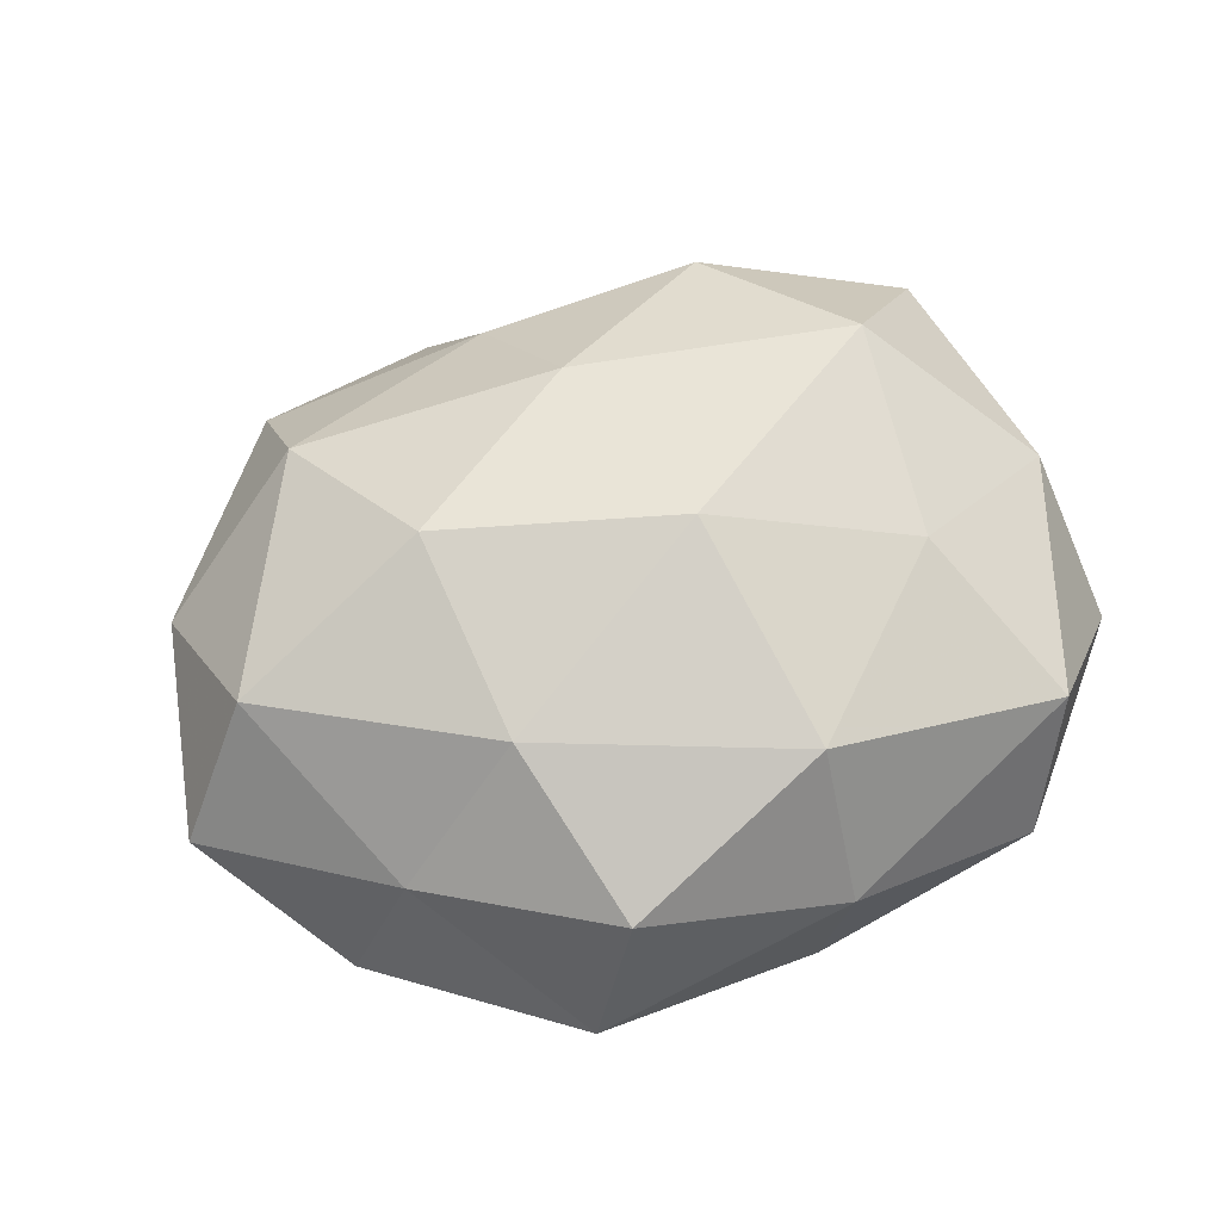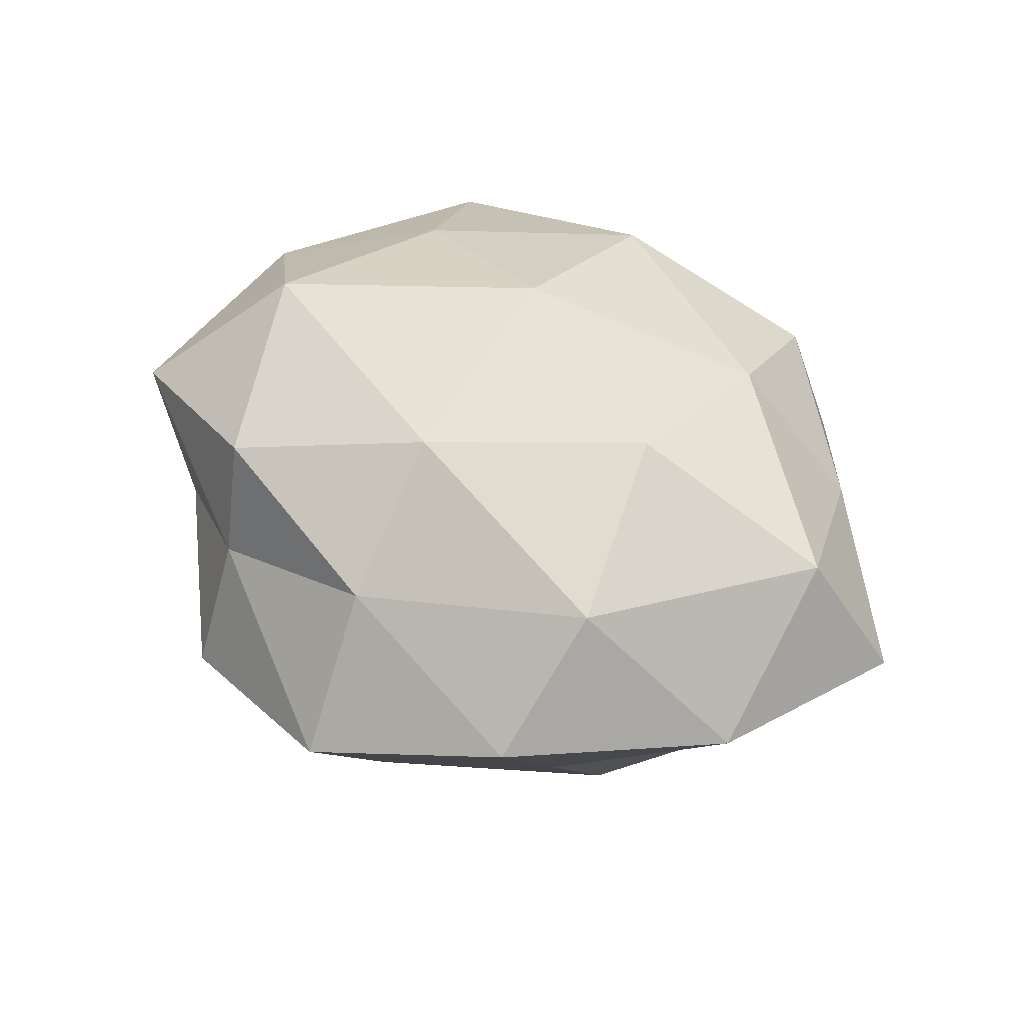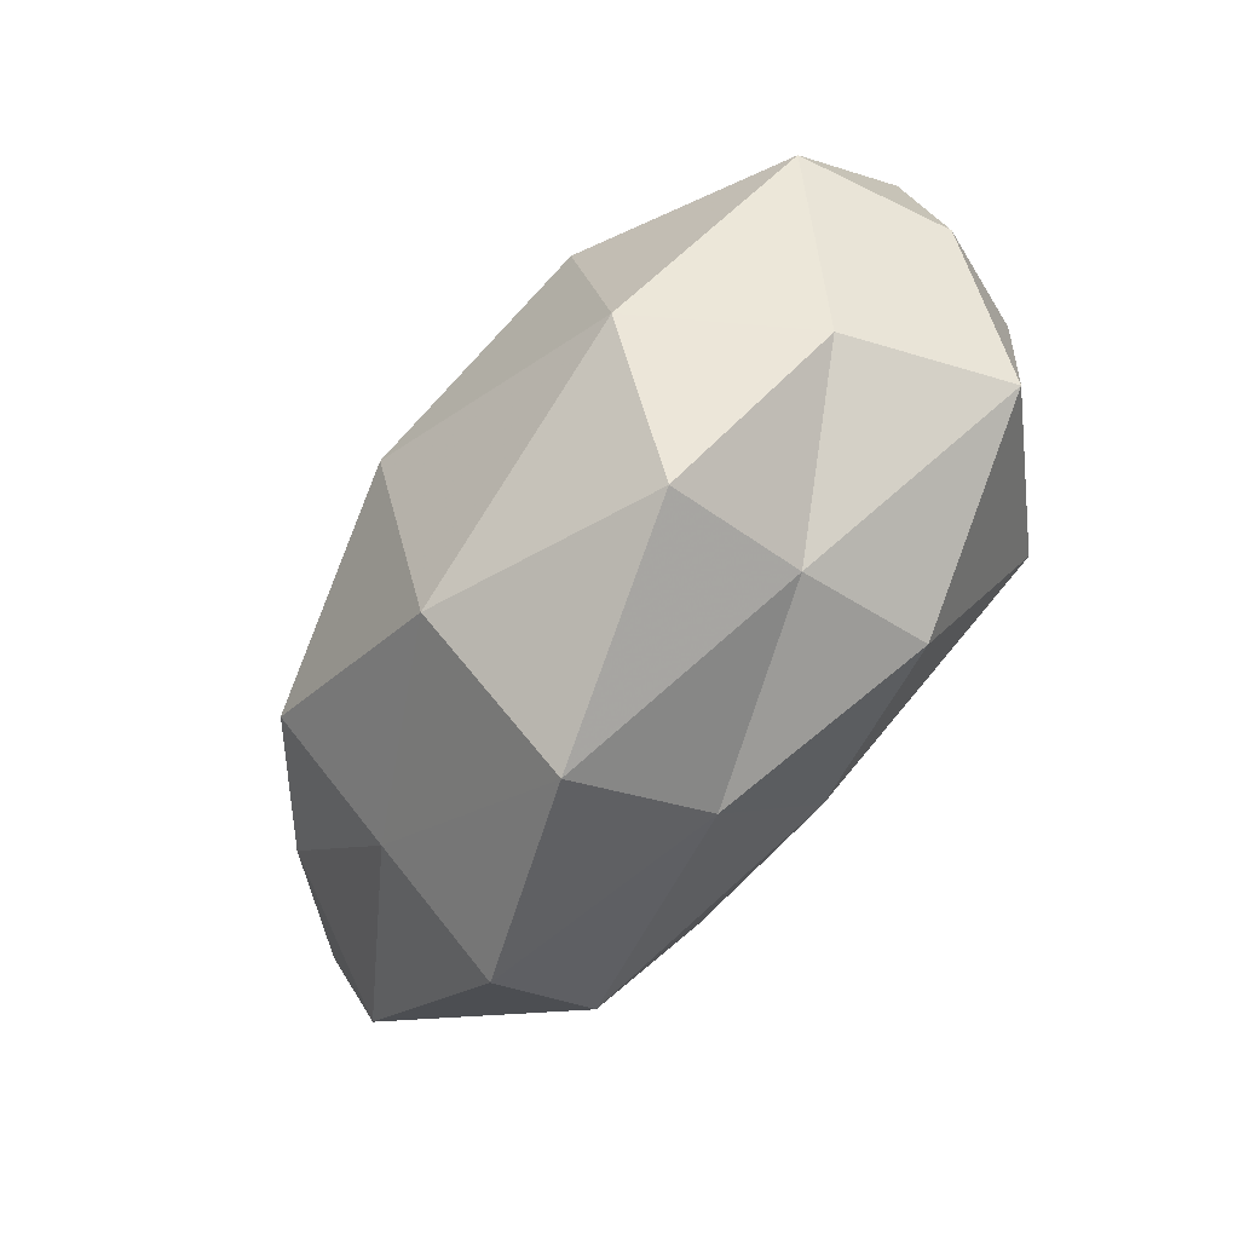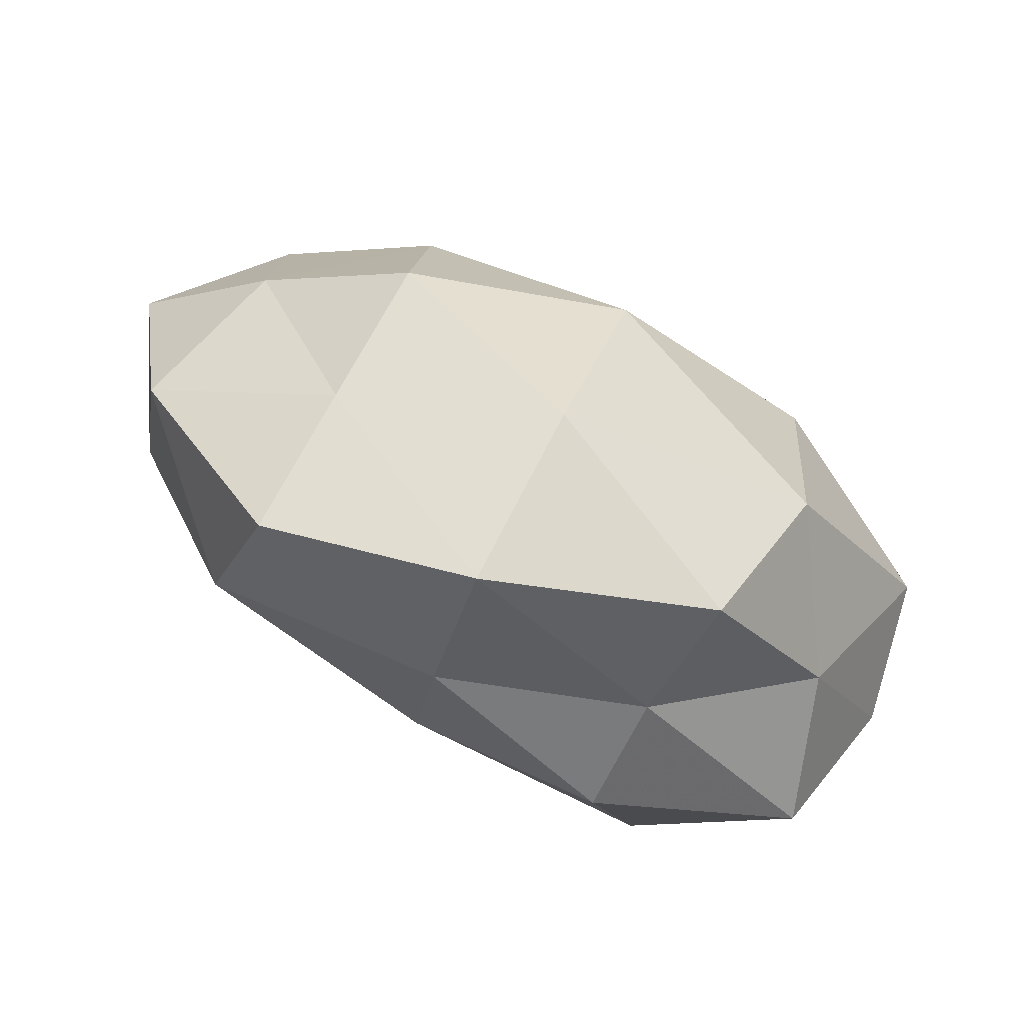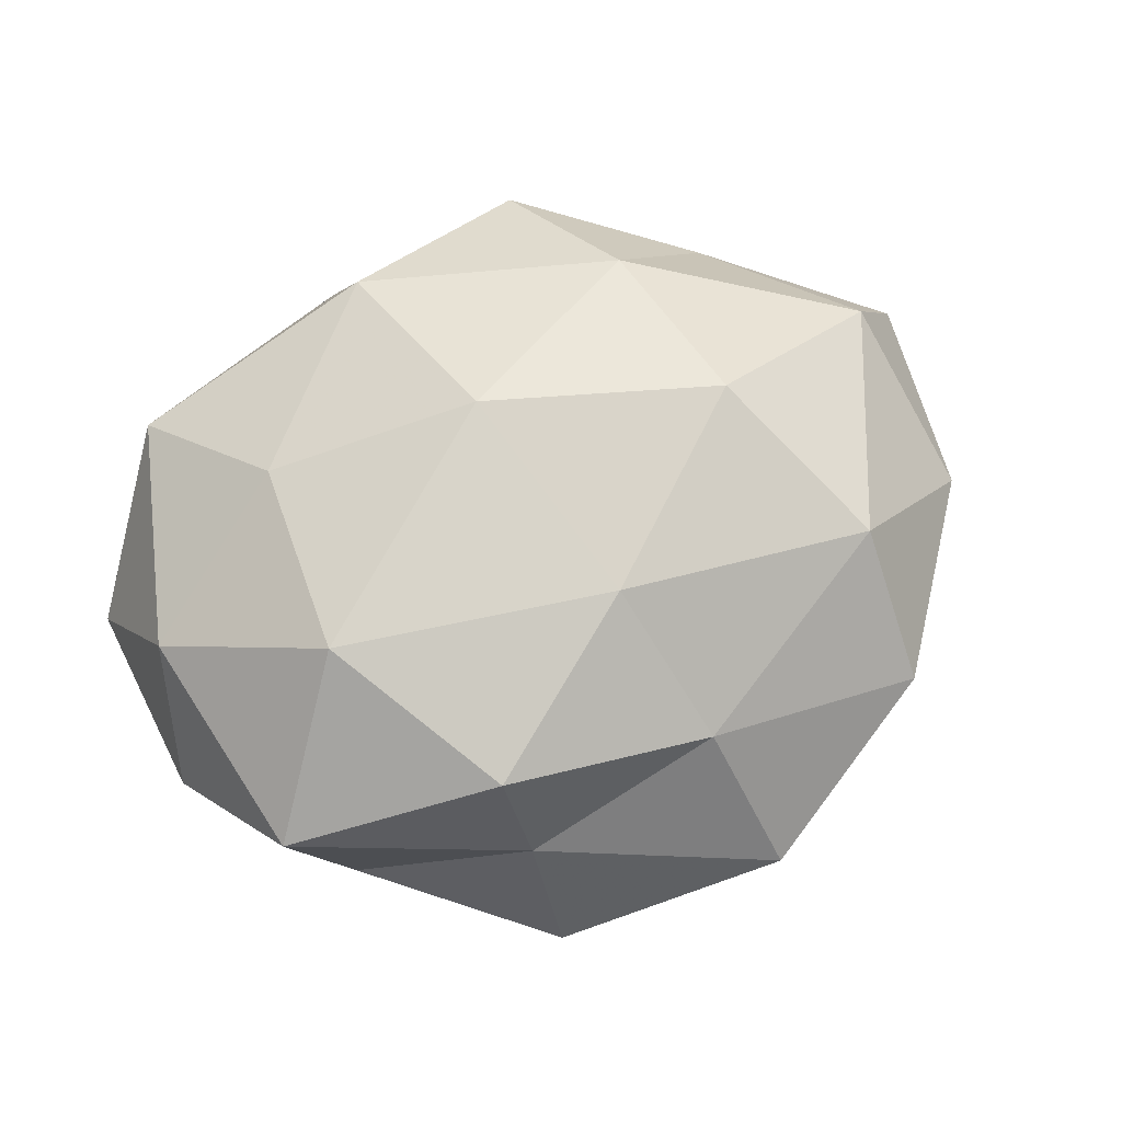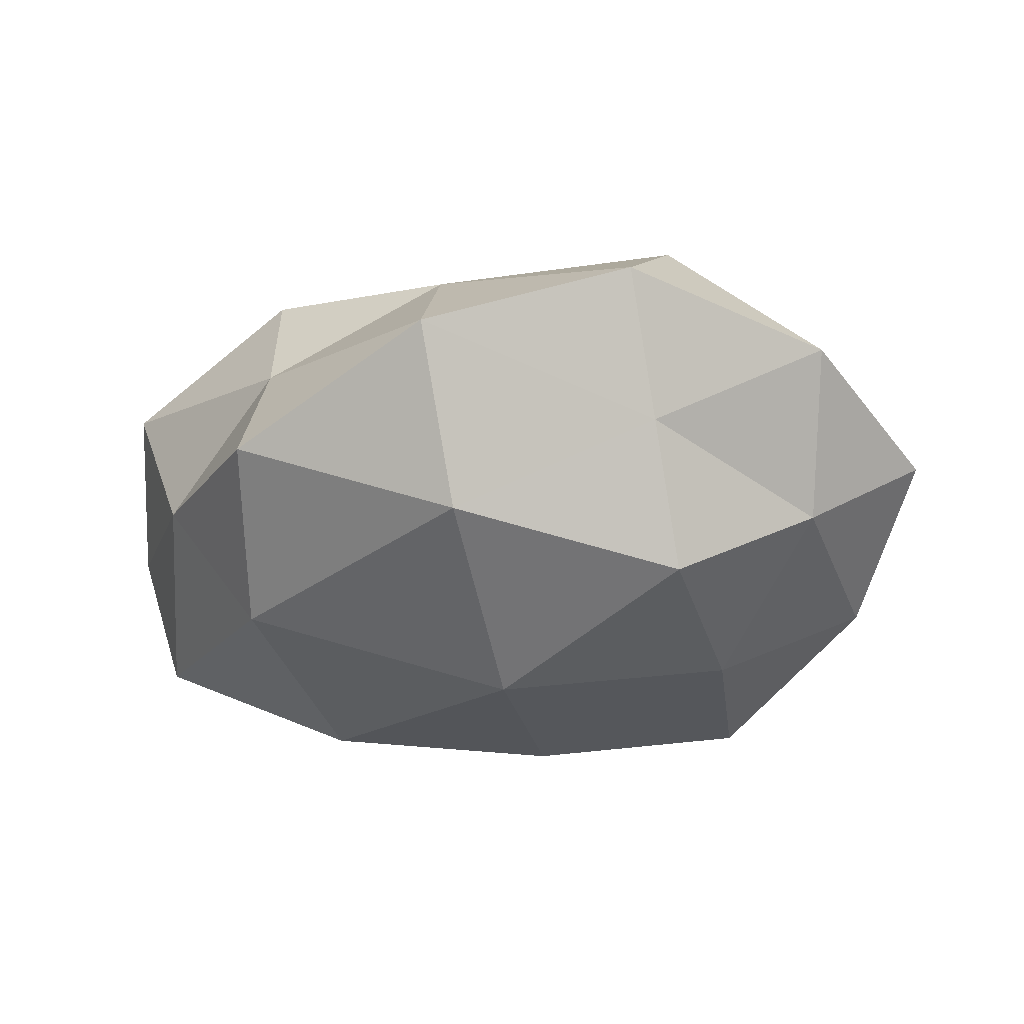
<metadata>
{"format":"obj","ext":"obj","renderer":"f3d","projection":"perspective","resolution":1024,"background":"white","views":[{"elev":57.3,"azim":157.7,"up":"+Z"},{"elev":48.2,"azim":40.6,"up":"+Z"},{"elev":-75.4,"azim":-128.3,"up":"+Y"},{"elev":-75.0,"azim":151.0,"up":"+Y"},{"elev":67.3,"azim":-27.7,"up":"+Z"},{"elev":-33.6,"azim":20.7,"up":"+Z"}]}
</metadata>
<code>
v 0.01699 0.03797 0.01046
v -0.002493 0.007218 0.02873
v -0.02516 0.01381 0.02102
v 0.04124 0.02169 -0.01067
v -0.02359 -0.02241 -0.02184
v 0.05332 0.007381 0.0005266
v 0.03525 0.02327 0.005656
v 0.006862 -0.03305 -0.01953
v -0.04779 0.01664 -0.003332
v 0.007927 -0.04611 -0.002433
v 0.005021 -0.0338 0.01306
v 0.02303 -0.002664 0.02643
v -0.005823 0.03148 0.01946
v -0.02944 0.03647 -0.005735
v -0.04449 -0.003255 -0.01554
v 0.02079 0.03155 -0.01965
v 0.03059 -0.02255 0.01896
v 0.04475 0.002768 0.01595
v -0.04409 0.004052 0.01267
v 0.02628 0.008504 -0.0225
v -0.01854 -0.02977 0.01886
v 0.003432 -0.007976 -0.0293
v -0.01718 -0.04075 -0.01047
v 0.02898 -0.0259 -0.007966
v -0.02649 0.01968 -0.01632
v -0.004734 0.03721 -0.01392
v 0.04735 -0.01665 0.003844
v 0.02801 -0.01536 -0.02205
v -0.00104 0.01825 -0.02481
v 0.02193 0.01967 0.02016
v -0.034 0.0307 0.01026
v -0.04161 -0.02278 0.0116
v -0.02268 0.002265 -0.02636
v -0.04821 -0.007212 9.847e-05
v -0.03494 -0.02406 -0.005128
v 0.001789 -0.01781 0.02422
v 0.02182 0.04047 -0.005033
v 0.04196 -0.004218 -0.01124
v -0.01729 -0.03387 0.004715
v -0.006229 0.04029 0.00272
v -0.02866 -0.01003 0.02592
v 0.02991 -0.03649 0.006271
f 6 4 7
f 2 13 3
f 6 7 18
f 18 12 17
f 4 20 16
f 5 22 8
f 23 5 8
f 8 10 23
f 24 10 8
f 9 14 25
f 9 25 15
f 25 14 26
f 6 18 27
f 18 17 27
f 8 22 28
f 20 28 22
f 28 24 8
f 16 20 29
f 20 22 29
f 29 26 16
f 25 26 29
f 7 1 30
f 12 30 2
f 30 1 13
f 30 13 2
f 7 30 18
f 18 30 12
f 31 3 13
f 9 31 14
f 19 3 31
f 19 31 9
f 15 33 5
f 5 33 22
f 15 25 33
f 29 22 33
f 33 25 29
f 34 9 15
f 34 19 9
f 34 32 19
f 15 5 35
f 35 5 23
f 34 15 35
f 34 35 32
f 2 36 12
f 17 36 11
f 17 12 36
f 11 36 21
f 7 37 1
f 4 37 7
f 4 16 37
f 37 16 26
f 6 38 4
f 38 20 4
f 6 27 38
f 27 24 38
f 38 28 20
f 38 24 28
f 39 10 11
f 21 39 11
f 39 23 10
f 32 39 21
f 35 23 39
f 35 39 32
f 40 13 1
f 40 26 14
f 31 13 40
f 14 31 40
f 1 37 40
f 37 26 40
f 3 41 2
f 19 41 3
f 32 41 19
f 32 21 41
f 41 36 2
f 41 21 36
f 11 10 42
f 42 17 11
f 24 42 10
f 27 17 42
f 27 42 24

</code>
